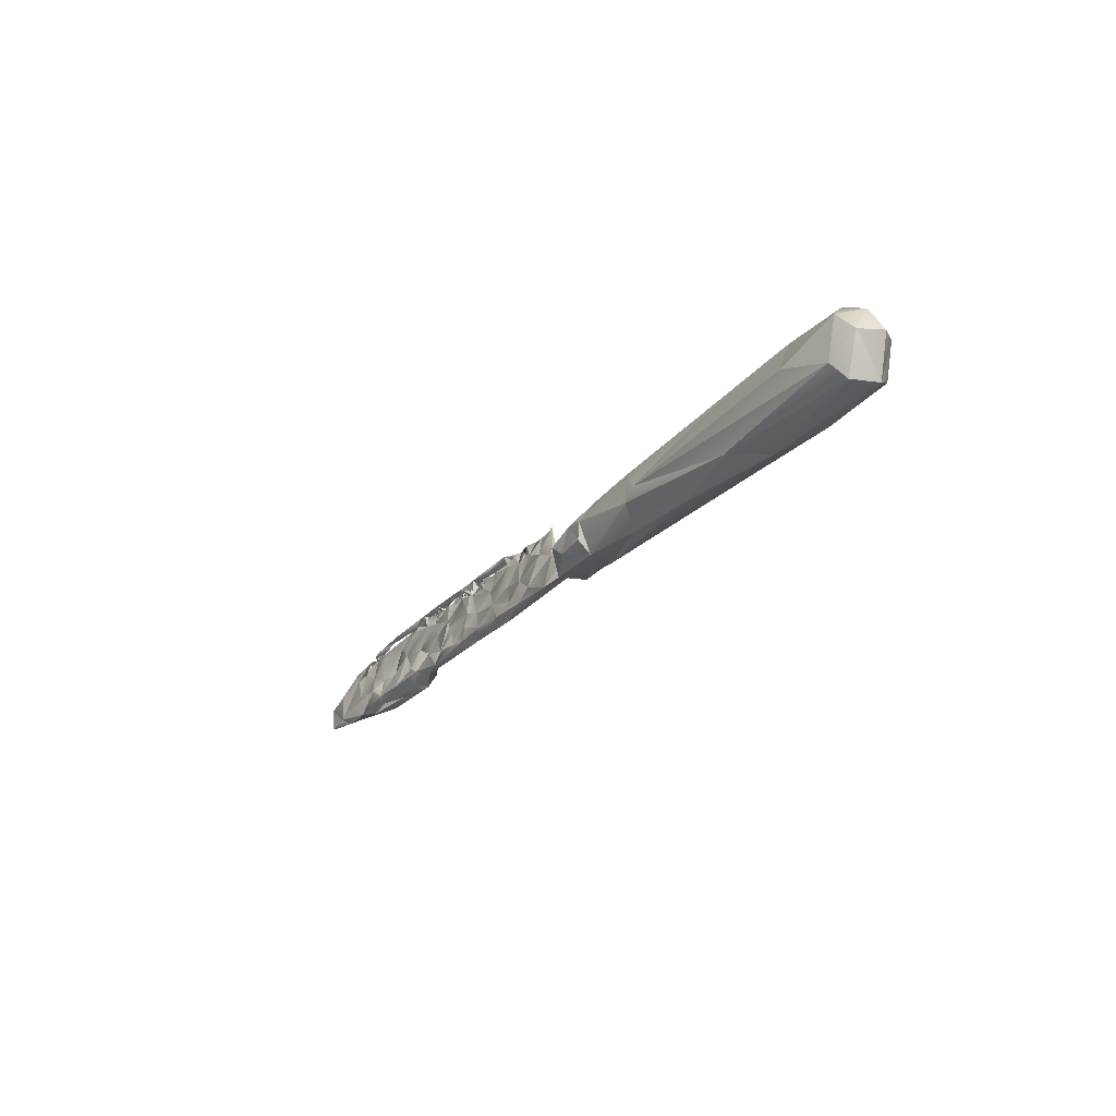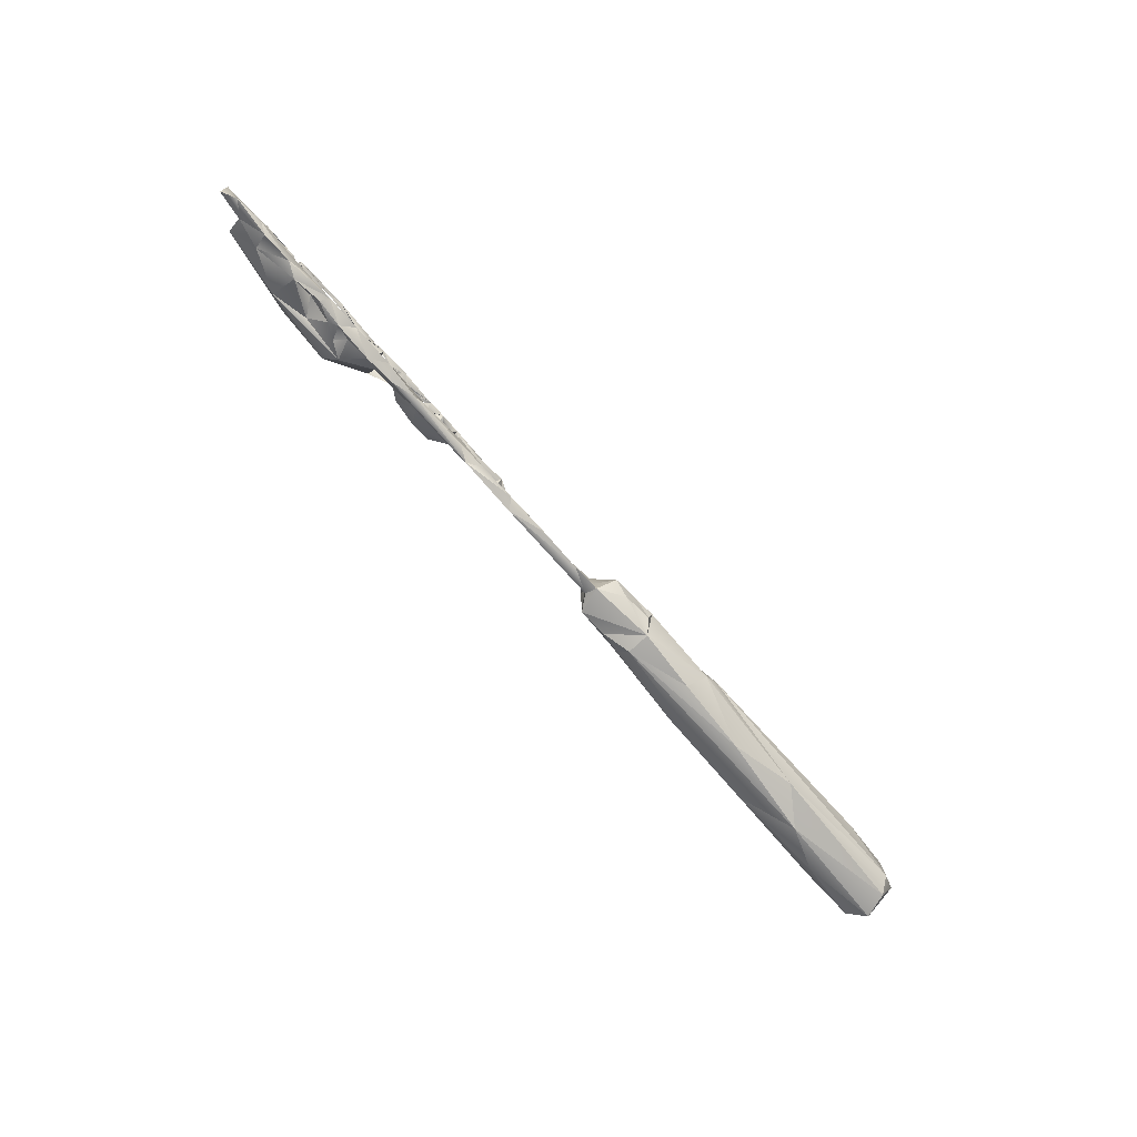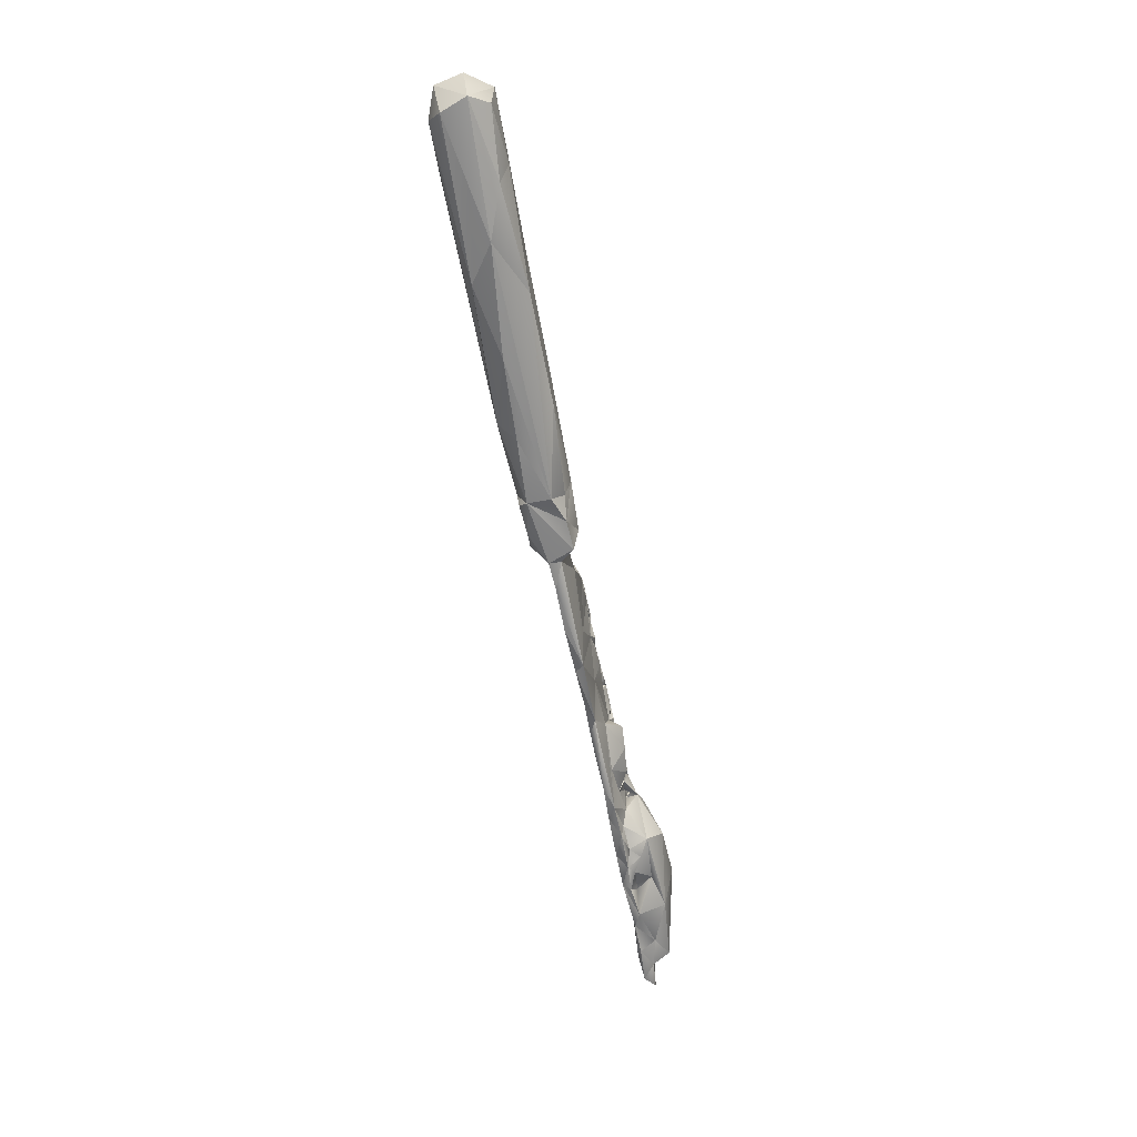
<metadata>
{"format":"obj","ext":"obj","renderer":"f3d","projection":"perspective","resolution":1024,"background":"white","views":[{"elev":-26.5,"azim":55.4,"up":"+Y"},{"elev":-71.6,"azim":-51.0,"up":"+Y"},{"elev":-66.0,"azim":99.4,"up":"+Y"}]}
</metadata>
<code>
v -0.00505 -0.005132 0.009831
v 0.000798 -0.006584 0.01722
v -0.01365 8.4e-05 0.01175
v 0.000279 -0.003792 0.009213
v -0.01173 -0.005178 0.009349
v -0.014 -0.005275 0.01511
v 0.06976 0.006601 0.00918
v 0.06854 0.001932 0.02287
v 0.06757 -0.005932 0.01084
v 0.05667 -0.007678 0.01455
v -0.01004 0.001156 0.008013
v -0.01227 0.005673 0.009583
v 0.06987 -0.00151 0.00874
v 0.001079 -0.007109 0.01199
v -0.005423 0.005906 0.0103
v 0.03278 -0.007525 0.01646
v 0.01511 -0.007181 0.01677
v 0.04821 -0.005656 0.02005
v 0.02118 0.003735 0.008224
v 6.3e-05 0.006652 0.01098
v 0.000804 0.00212 0.007848
v 0.07844 0.01084 0.01372
v 0.02097 -0.000366 0.02096
v 0.08227 0.006951 0.02161
v 0.08507 -0.006261 0.01403
v 0.01769 -0.002719 0.02058
v 0.08252 -0.003643 0.009932
v 0.081 -0.003053 0.02259
v 0.01118 0.007532 0.01285
v 0.08275 -0.006304 0.01979
v 0.08801 0.003038 0.01469
v 0.08674 0.001769 0.02082
v 0.04745 0.00895 0.01387
v 0.05113 0.005644 0.008943
v 0.01552 0.005481 0.01846
v 0.08393 0.005005 0.009314
v 0.0231 0.006901 0.01724
v 0.02021 -0.003522 0.0083
v 0.08536 0.008528 0.01629
v 0.04445 -0.004352 0.008947
v 0.0689 0.008121 0.02058
v 0.08086 0.01035 0.01827
v 0.04479 0.007577 0.01901
v -0.06546 0.01009 0.009264
v -0.06993 0.01117 0.008906
v -0.1264 -0.002752 0.008628
v -0.07052 0.01099 0.008165
v -0.09301 0.01085 0.007967
v -0.06723 0.009592 0.008367
v -0.06519 0.01152 0.009343
v -0.12 -0.003416 0.008144
v -0.04663 0.00195 0.01041
v -0.1231 -0.004315 0.01078
v -0.07067 0.01096 0.009257
v -0.0656 0.0114 0.009337
v -0.04193 0.009954 0.01015
v -0.06496 0.002945 0.009236
v -0.06292 0.007197 0.008755
v -0.06373 0.000671 0.01161
v -0.06584 0.00342 0.011
v -0.1015 0.009693 0.008467
v -0.1261 0.00199 0.009496
v -0.117 -0.003745 0.01136
v -0.06369 0.008871 0.008335
v -0.03906 0.003216 0.012
v -0.05788 0.003999 0.011
v -0.09131 0.006964 0.009351
v -0.05963 0.006751 0.009144
v -0.1214 0.004728 0.009114
v -0.03403 0.0014 0.01097
v -0.05998 0.009832 0.009352
v -0.06805 0.005933 0.01018
v -0.08734 0.003882 0.01012
v -0.1143 -0.005515 0.01045
v -0.08588 0.0102 0.008783
v -0.03852 0.007337 0.009965
v -0.0631 0.01016 0.009421
v -0.0368 0.008386 0.01059
v -0.05622 -0.000954 0.01283
v -0.11 0.006836 0.008846
v -0.1074 -0.005299 0.01073
v -0.09413 0.01144 0.009205
v -0.09587 0.01054 0.009082
v -0.1091 -4.4e-05 0.01059
v -0.09304 0.01138 0.009735
v -0.04927 -0.003526 0.01318
v -0.05223 0.00152 0.01198
v -0.0868 0.0108 0.008597
v -0.0819 0.01214 0.00955
v -0.0964 -0.004306 0.01192
v -0.08006 0.009335 0.008844
v -0.04476 0.00074 0.01236
v -0.08428 0.01091 0.008869
v -0.04799 0.005675 0.01091
v -0.1131 0.003679 0.008141
v -0.08237 -0.001824 0.01171
v -0.114 0.006347 0.008785
v -0.07872 -0.00404 0.01236
v -0.06289 0.01116 0.008797
v -0.06262 0.01148 0.009216
v -0.06988 -0.005246 0.01223
v -0.0614 0.008125 0.008862
v -0.06067 0.009121 0.008133
v -0.05802 0.01002 0.008391
v -0.06052 0.009153 0.009062
v -0.06086 0.008364 0.009151
v -0.06114 0.008202 0.008834
v -0.06146 0.0104 0.00872
v -0.05258 0.008792 0.01011
v -0.0797 0.002516 0.01069
v -0.05746 0.008805 0.009858
v -0.1149 0.007895 0.009153
v -0.05963 0.01083 0.009608
v -0.05917 0.01107 0.009317
v -0.05843 0.01092 0.009469
v -0.05738 0.01232 0.01017
v -0.08045 0.006783 0.008436
v -0.07908 -0.000404 0.008427
v -0.07835 0.006967 0.008448
v -0.1111 0.006825 0.007457
v -0.06429 0.01132 0.009315
v -0.06087 0.01129 0.01077
v -0.04707 0.01028 0.009115
v -0.06342 0.0113 0.009111
v -0.04783 0.01089 0.009802
v -0.04969 0.01068 0.009209
v -0.06472 0.01203 0.0103
v -0.1114 0.008336 0.008578
v -0.05958 0.01097 0.009512
v -0.0457 0.01262 0.01068
v -0.06747 -0.002174 0.009872
v -0.05928 0.01087 0.009563
v -0.05912 0.01092 0.009494
v -0.05616 0.01193 0.01074
v -0.1037 0.00348 0.00988
v -0.05225 0.00982 0.009335
v -0.05604 0.01074 0.009107
v -0.06747 -0.002721 0.01229
v -0.05484 0.01104 0.009486
v -0.07482 0.000332 0.009346
v -0.07432 0.003689 0.007958
v -0.07384 -0.000902 0.01179
v -0.07186 0.003305 0.01074
v -0.03544 -0.002604 0.01369
v -0.03071 -0.004841 0.01438
v -0.03354 0.002277 0.01246
v -0.1085 0.008612 0.006265
v -0.1085 0.009518 0.008909
v -0.1095 0.00879 0.009086
v -0.05414 0.01115 0.009509
v -0.05346 0.01033 0.009357
v -0.1097 0.008871 0.008822
v -0.05211 0.01214 0.009814
v -0.02818 -0.001692 0.01376
v -0.06144 -0.003423 0.0129
v -0.05283 0.01069 0.008657
v -0.05251 0.0101 0.009545
v -0.1055 0.009155 0.008256
v -0.05267 0.01125 0.009551
v -0.1037 0.009635 0.008278
v -0.051 0.01112 0.009739
v -0.02032 -0.005023 0.01464
v -0.1043 0.009157 0.008362
v -0.1048 0.009263 0.008448
v -0.1036 0.01063 0.00925
v -0.05269 0.01111 0.01031
v -0.1081 0.008869 0.008474
v -0.1068 0.009461 0.009035
v -0.05193 0.01113 0.009309
v -0.105 0.01005 0.009255
v -0.1042 0.009815 0.008994
v -0.05647 -0.004239 0.013
v -0.1025 -0.000778 0.01091
v -0.09775 0.000513 0.01064
v -0.08122 0.01063 0.007853
v -0.079 0.006365 0.007274
v -0.07455 0.008536 0.008356
v -0.02678 0.006337 0.01165
v -0.03168 0.008463 0.01098
v -0.07487 0.007946 0.009569
v -0.07805 0.009702 0.007597
v -0.07925 0.01145 0.009091
v -0.07777 0.01134 0.008594
v -0.07821 0.01134 0.009086
v -0.07537 0.01081 0.00875
v -0.07954 0.01164 0.009945
v -0.07585 0.01082 0.008841
v -0.07675 0.01083 0.008853
v -0.07591 0.01104 0.008624
v -0.07284 0.01175 0.0104
v -0.07474 0.01102 0.009008
v -0.0758 0.01243 0.00968
v -0.07459 0.006362 0.008581
v -0.07269 0.007811 0.008327
v -0.07318 0.007031 0.008382
v -0.07372 0.007531 0.00831
v -0.07334 0.005847 0.008546
v -0.07259 0.007736 0.008601
v -0.07179 0.01039 0.008805
v -0.09136 0.000449 0.01081
v -0.06996 0.003953 0.008936
v -0.08843 -0.004351 0.01216
v -0.03893 -0.005511 0.01171
v -0.04085 -0.004163 0.01375
v -0.02014 0.003581 0.01272
v -0.07152 0.009861 0.007196
v -0.07292 0.01066 0.008824
v -0.01439 -0.004469 0.01243
v -0.07309 0.01085 0.008812
v -0.0721 0.01106 0.008879
v -0.05275 -0.005364 0.01136
v -0.05719 0.000711 0.009673
v -0.09927 -0.002605 0.008906
v -0.09735 -0.005482 0.01016
v -0.08182 0.00807 0.004794
v -0.07819 0.007948 0.007119
v -0.1134 -0.00354 0.006858
v -0.0912 -0.005981 0.009924
v -0.07331 0.005078 0.007921
v -0.07496 0.007995 0.007233
v -0.071 0.001997 0.006974
v -0.104 -0.005985 0.009223
v -0.06489 0.002114 0.006401
v -0.1201 0.004153 0.007523
v -0.08772 -0.003785 0.009023
v -0.08249 -0.006333 0.01007
v -0.09296 -0.005266 0.008524
v -0.08202 -0.002695 0.00952
v -0.07547 -0.005459 0.01054
v -0.09129 0.00882 0.002691
v -0.1153 0.00308 0.00471
v -0.1193 -0.00065 0.004305
v -0.1 0.004445 0.000587
v -0.07878 0.004779 0.005594
v -0.06027 0.004091 0.00625
v -0.09628 -0.002884 0.005144
v -0.0895 -0.004652 0.006724
v -0.08562 -0.003705 0.004676
v -0.1043 -0.003019 0.003169
v -0.08766 0.000995 0.001173
v -0.01421 -0.000372 0.01371
v -0.000979 -0.002838 0.0192
v -0.007826 -0.003166 0.01854
v -0.01144 -0.000398 0.01873
v -0.04253 0.01093 0.009553
v -0.04256 0.01131 0.009912
v -0.0404 0.01076 0.009207
v -0.04097 0.01105 0.00997
v -0.03124 0.01195 0.009631
v -0.04181 0.01216 0.01131
v -0.03728 0.01181 0.00959
v -0.02611 0.01197 0.00989
v -0.02872 0.01197 0.009625
v -0.04015 0.01094 0.009883
v -0.04046 0.01125 0.01017
v -0.01379 0.004933 0.01337
v -0.01411 0.00428 0.01122
v -0.03984 0.01206 0.01023
v -0.03895 0.01152 0.01023
v -0.02141 0.006837 0.01078
v -0.03488 0.01023 0.009881
v -0.02254 0.01171 0.011
v -0.03467 0.0118 0.009389
v -0.03479 0.01088 0.009792
v -0.03416 0.01213 0.01018
v -9.2e-05 0.000957 0.01956
v 0.000297 0.006381 0.01585
v -0.004893 0.001906 0.01891
v -0.007466 0.004844 0.016
f 4 14 1
f 3 5 208
f 14 2 1
f 208 5 6
f 1 2 5
f 6 5 2
f 7 13 40
f 9 10 40
f 8 23 28
f 3 11 5
f 13 9 40
f 11 3 12
f 30 28 18
f 38 4 21
f 14 40 10
f 14 10 16
f 38 21 19
f 20 19 21
f 18 26 16
f 14 4 38
f 22 7 34
f 14 17 2
f 24 8 28
f 26 2 17
f 27 9 13
f 13 36 27
f 267 29 20
f 35 29 267
f 10 9 25
f 30 25 32
f 25 31 32
f 32 28 30
f 35 37 29
f 28 32 24
f 27 25 9
f 19 20 33
f 33 34 19
f 10 25 30
f 29 33 20
f 37 33 29
f 36 13 7
f 18 16 10
f 7 40 34
f 22 36 7
f 30 18 10
f 17 14 16
f 39 36 22
f 40 14 38
f 39 22 42
f 41 22 33
f 42 22 41
f 33 22 34
f 37 43 33
f 41 24 42
f 19 40 38
f 34 40 19
f 24 41 8
f 36 25 27
f 31 25 36
f 23 41 43
f 31 36 39
f 41 23 8
f 39 32 31
f 26 17 16
f 41 33 43
f 39 24 32
f 26 18 23
f 42 24 39
f 28 23 18
f 43 35 23
f 37 35 43
f 3 257 12
f 11 12 15
f 11 1 5
f 21 4 1
f 20 21 15
f 11 21 1
f 15 21 11
f 45 44 47
f 92 204 144
f 55 49 47
f 49 55 50
f 55 47 44
f 45 127 54
f 192 55 45
f 127 45 55
f 190 55 192
f 211 212 52
f 49 57 201
f 61 135 174
f 224 51 46
f 49 58 57
f 52 123 76
f 245 76 123
f 62 46 53
f 85 61 165
f 82 83 61
f 85 82 61
f 62 53 63
f 49 64 58
f 66 60 59
f 67 200 73
f 62 224 46
f 224 62 69
f 60 66 77
f 71 77 66
f 72 138 60
f 69 62 63
f 202 73 200
f 144 65 92
f 63 53 74
f 146 65 144
f 78 56 65
f 72 77 44
f 60 77 72
f 75 67 73
f 155 66 59
f 63 84 97
f 155 79 66
f 78 65 146
f 79 172 86
f 87 79 86
f 85 83 88
f 87 66 79
f 83 82 88
f 173 63 81
f 67 88 48
f 82 89 88
f 85 88 75
f 81 222 90
f 88 67 75
f 173 81 90
f 71 66 111
f 175 93 75
f 52 212 68
f 89 93 88
f 112 224 69
f 86 92 87
f 224 95 231
f 111 66 87
f 44 64 50
f 64 44 99
f 64 99 108
f 100 108 99
f 105 103 104
f 64 103 102
f 58 64 106
f 97 84 80
f 58 103 68
f 103 58 102
f 106 102 58
f 64 102 105
f 103 105 107
f 105 102 107
f 102 106 107
f 105 106 64
f 106 68 103
f 103 107 106
f 99 106 105
f 94 87 92
f 104 68 106
f 71 104 106
f 71 105 104
f 71 106 77
f 103 108 71
f 71 113 103
f 114 104 103
f 111 104 114
f 111 115 104
f 95 224 120
f 112 69 97
f 96 142 110
f 120 224 112
f 92 56 94
f 55 44 121
f 121 44 50
f 127 55 121
f 127 121 122
f 124 99 44
f 44 122 124
f 77 99 124
f 126 109 125
f 109 94 125
f 77 122 44
f 122 121 124
f 122 77 100
f 122 100 99
f 50 124 121
f 100 77 124
f 50 100 124
f 50 127 100
f 127 50 190
f 190 50 55
f 118 117 119
f 112 128 120
f 77 106 99
f 91 73 110
f 125 123 126
f 122 99 105
f 105 71 108
f 122 105 108
f 108 129 113
f 113 71 111
f 129 103 113
f 111 132 103
f 103 132 114
f 132 129 114
f 132 111 133
f 111 114 133
f 103 129 111
f 129 122 111
f 122 113 111
f 132 122 129
f 122 132 133
f 122 108 113
f 111 134 115
f 100 127 116
f 116 127 122
f 114 129 108
f 108 100 114
f 116 114 100
f 115 133 114
f 122 133 115
f 122 115 134
f 116 115 114
f 115 116 104
f 56 125 94
f 80 84 135
f 142 96 98
f 142 98 101
f 56 92 65
f 84 63 173
f 84 173 135
f 111 137 134
f 136 68 104
f 139 137 109
f 111 109 137
f 140 118 119
f 68 136 52
f 145 203 162
f 52 136 123
f 145 204 203
f 180 110 143
f 110 142 143
f 87 94 111
f 144 204 145
f 109 111 94
f 134 137 104
f 146 144 145
f 116 139 104
f 104 137 156
f 128 97 80
f 149 128 80
f 150 139 151
f 151 156 150
f 150 156 137
f 149 147 128
f 153 137 139
f 97 128 152
f 116 153 139
f 148 128 112
f 159 150 137
f 166 139 150
f 112 97 152
f 148 112 149
f 149 112 152
f 134 139 166
f 128 148 152
f 137 153 159
f 109 136 104
f 156 109 104
f 157 156 136
f 123 136 156
f 155 59 138
f 158 80 135
f 123 156 126
f 138 142 101
f 109 157 151
f 151 139 109
f 170 158 163
f 164 158 165
f 154 145 162
f 157 166 151
f 156 151 166
f 152 147 149
f 157 109 156
f 147 80 167
f 80 147 152
f 80 152 168
f 150 159 166
f 167 80 158
f 149 80 168
f 167 148 147
f 126 136 109
f 167 168 152
f 148 167 152
f 166 159 156
f 168 167 158
f 168 158 148
f 156 159 169
f 157 169 159
f 169 157 136
f 153 169 136
f 169 126 156
f 161 126 169
f 153 161 169
f 166 157 153
f 157 159 153
f 166 153 136
f 155 138 101
f 142 138 143
f 126 161 136
f 170 165 158
f 153 125 161
f 166 136 161
f 134 130 153
f 122 134 116
f 134 104 139
f 59 60 138
f 61 158 135
f 163 158 61
f 170 163 164
f 134 153 116
f 260 203 70
f 170 164 171
f 164 160 158
f 160 164 163
f 172 155 101
f 171 164 165
f 171 160 163
f 98 96 202
f 171 163 61
f 73 202 96
f 83 170 61
f 165 160 171
f 171 61 170
f 160 165 61
f 155 172 79
f 69 63 97
f 73 96 110
f 146 145 154
f 119 220 177
f 220 119 193
f 90 174 173
f 178 146 154
f 75 73 91
f 110 180 91
f 175 91 89
f 135 173 174
f 175 75 91
f 117 175 181
f 181 119 117
f 181 193 119
f 193 181 177
f 182 183 175
f 182 184 183
f 181 216 177
f 89 91 93
f 178 179 146
f 182 91 184
f 185 184 91
f 89 182 175
f 91 180 185
f 186 91 182
f 187 188 185
f 188 181 183
f 185 188 183
f 192 182 89
f 189 206 181
f 185 206 189
f 75 186 89
f 189 181 188
f 190 189 188
f 190 188 187
f 187 185 189
f 191 187 189
f 190 187 191
f 192 191 189
f 185 183 190
f 189 190 183
f 183 184 192
f 185 186 184
f 186 182 192
f 186 192 184
f 190 186 185
f 194 219 193
f 195 196 219
f 183 192 189
f 193 177 196
f 196 194 193
f 198 197 195
f 198 195 219
f 219 194 198
f 208 203 260
f 154 162 205
f 143 138 72
f 198 201 197
f 90 202 200
f 180 143 72
f 174 90 200
f 211 52 203
f 198 220 196
f 196 177 198
f 194 220 198
f 177 220 194
f 195 197 194
f 194 196 195
f 177 194 206
f 177 206 198
f 207 206 185
f 209 207 185
f 206 199 209
f 199 206 207
f 210 206 209
f 209 185 210
f 180 191 185
f 178 154 205
f 191 180 207
f 191 207 209
f 185 191 192
f 190 191 209
f 190 209 199
f 207 180 199
f 199 47 210
f 190 199 210
f 190 210 54
f 198 49 201
f 49 198 206
f 67 174 200
f 44 45 72
f 67 61 174
f 67 48 61
f 180 72 45
f 86 204 92
f 180 45 199
f 199 54 47
f 54 199 45
f 210 47 206
f 185 192 210
f 192 45 47
f 192 54 210
f 54 192 47
f 203 76 70
f 203 52 76
f 211 172 101
f 212 229 131
f 213 214 222
f 211 229 212
f 232 51 224
f 86 211 204
f 86 172 211
f 117 234 176
f 215 176 216
f 117 176 215
f 175 117 215
f 234 119 176
f 74 51 217
f 90 214 218
f 119 234 141
f 216 220 234
f 119 216 176
f 90 218 202
f 53 51 74
f 216 119 177
f 53 46 51
f 183 181 175
f 181 206 216
f 220 216 206
f 204 211 203
f 219 141 220
f 223 219 201
f 74 217 81
f 193 219 220
f 197 219 196
f 201 219 197
f 165 83 85
f 220 197 196
f 220 206 197
f 197 206 194
f 63 74 81
f 47 49 206
f 127 190 54
f 214 90 222
f 125 166 161
f 93 175 88
f 85 75 89
f 223 201 57
f 223 57 58
f 85 89 82
f 218 225 226
f 58 235 223
f 58 68 235
f 218 226 202
f 227 218 214
f 214 213 227
f 226 225 228
f 237 225 218
f 226 228 229
f 226 98 202
f 68 212 235
f 230 48 88
f 98 226 229
f 175 230 88
f 101 98 229
f 49 50 64
f 108 103 64
f 229 228 118
f 95 120 231
f 117 118 234
f 118 131 229
f 147 120 128
f 219 140 141
f 131 118 140
f 160 147 158
f 147 160 61
f 148 158 147
f 141 140 119
f 168 148 149
f 165 170 83
f 91 186 93
f 75 93 186
f 89 186 190
f 89 190 192
f 101 229 211
f 219 221 140
f 140 221 131
f 175 215 230
f 223 131 221
f 236 222 239
f 212 131 223
f 232 231 233
f 231 147 233
f 147 231 120
f 232 217 51
f 220 141 234
f 234 215 216
f 81 217 222
f 48 147 61
f 212 223 235
f 224 231 232
f 221 219 223
f 147 230 233
f 213 222 236
f 237 227 238
f 225 237 238
f 218 227 237
f 213 236 227
f 228 225 238
f 48 230 147
f 228 238 118
f 234 118 238
f 233 239 232
f 232 239 217
f 217 239 222
f 238 240 234
f 215 234 240
f 239 233 240
f 240 238 239
f 238 236 239
f 238 227 236
f 215 240 233
f 233 230 215
f 266 242 2
f 268 243 242
f 162 241 205
f 241 162 6
f 208 162 203
f 6 243 244
f 6 162 208
f 242 243 2
f 6 244 241
f 2 243 6
f 56 247 245
f 125 245 246
f 247 76 245
f 247 56 246
f 250 246 56
f 250 258 130
f 258 247 246
f 247 251 76
f 253 252 249
f 260 262 205
f 248 254 247
f 247 255 248
f 255 56 248
f 56 259 254
f 56 254 248
f 205 257 260
f 254 255 258
f 247 258 255
f 259 56 78
f 259 255 254
f 259 78 251
f 259 258 250
f 247 254 251
f 254 258 251
f 259 251 258
f 179 253 249
f 260 252 262
f 178 253 179
f 70 76 249
f 252 253 178
f 261 76 251
f 249 76 261
f 146 261 78
f 179 261 146
f 252 178 262
f 251 263 261
f 263 78 261
f 78 263 264
f 78 264 251
f 262 178 205
f 179 265 261
f 261 264 249
f 261 265 264
f 70 252 260
f 264 265 251
f 251 265 263
f 264 263 249
f 249 263 265
f 249 265 179
f 252 70 249
f 125 130 123
f 257 208 260
f 130 125 153
f 130 134 166
f 125 56 245
f 246 245 123
f 130 246 123
f 130 258 246
f 250 130 166
f 250 125 246
f 250 166 125
f 56 255 250
f 255 259 250
f 257 3 208
f 269 266 267
f 35 266 26
f 256 205 241
f 256 257 205
f 269 268 266
f 268 244 243
f 244 268 256
f 268 269 256
f 23 35 26
f 26 266 2
f 35 267 266
f 268 242 266
f 20 269 267
f 256 12 257
f 244 256 241
f 269 12 256
f 12 269 15
f 269 20 15

</code>
